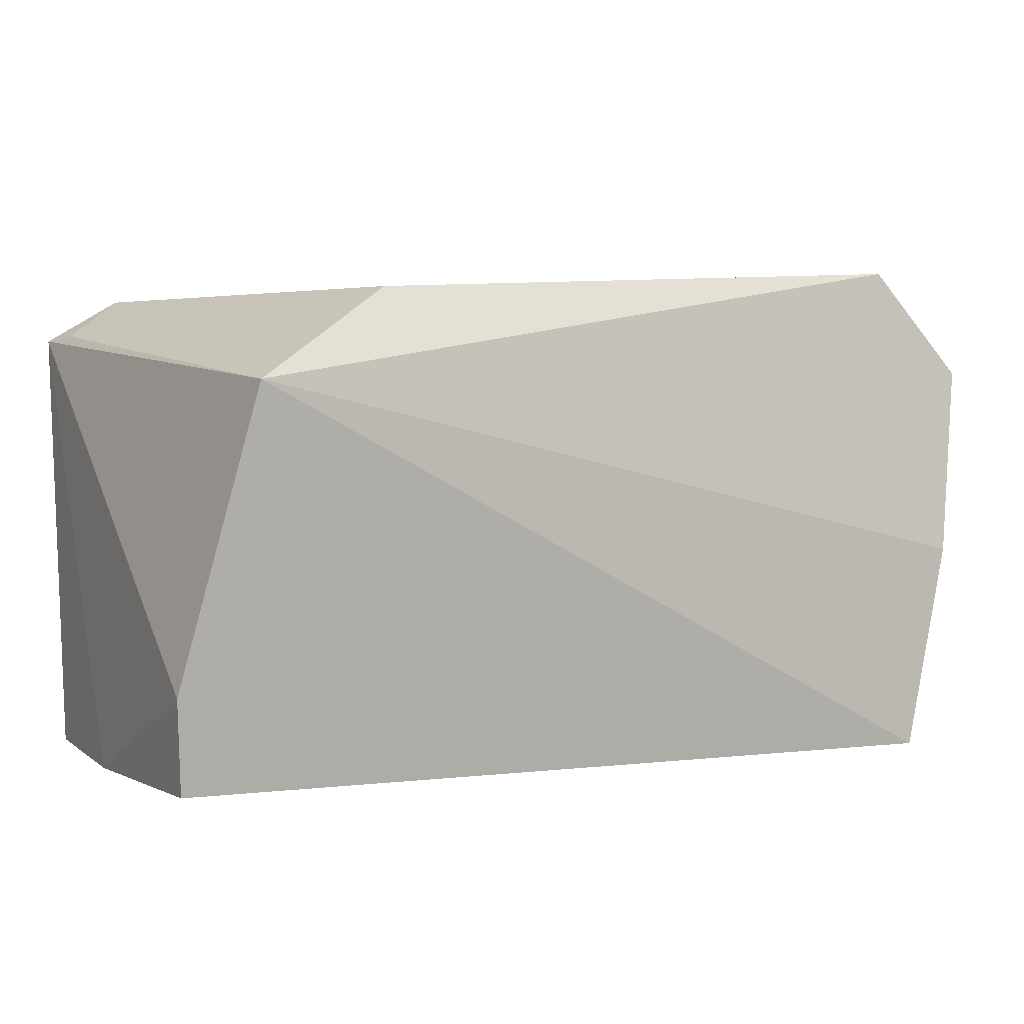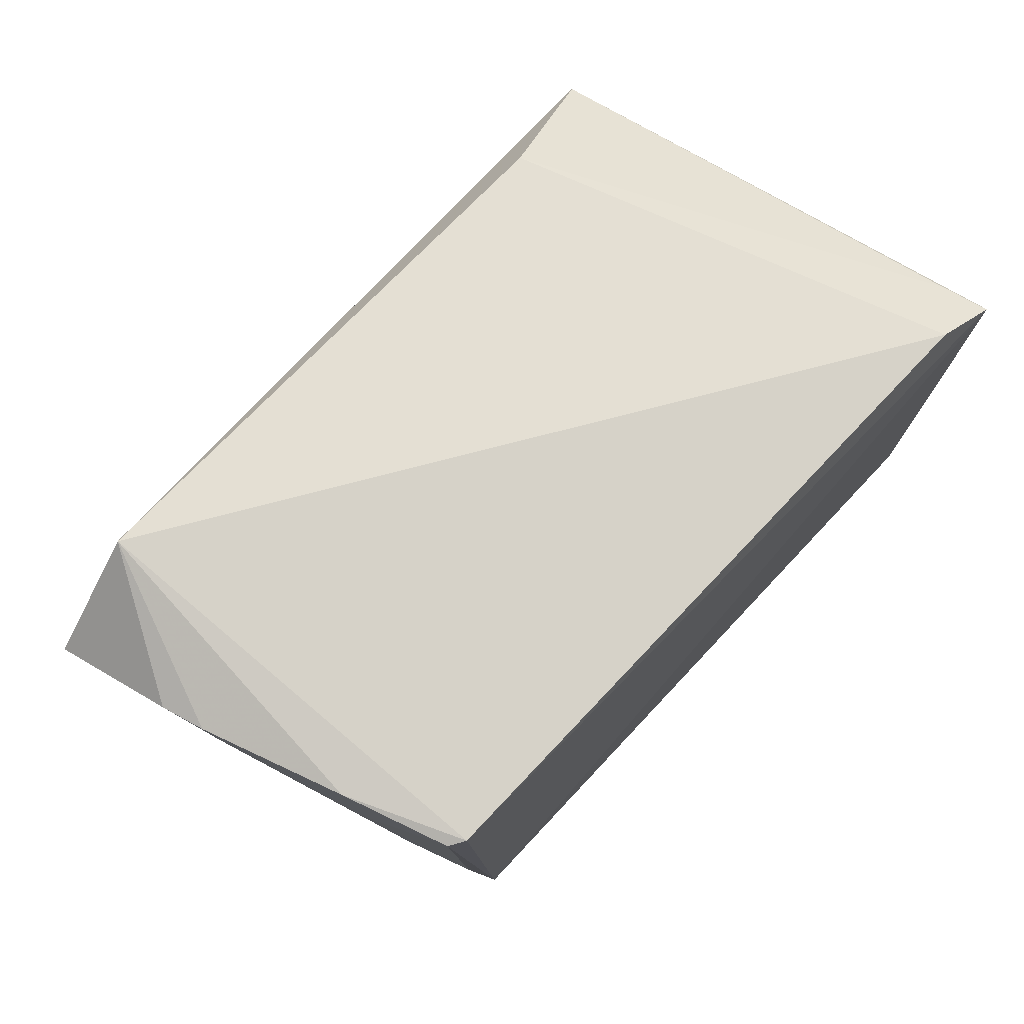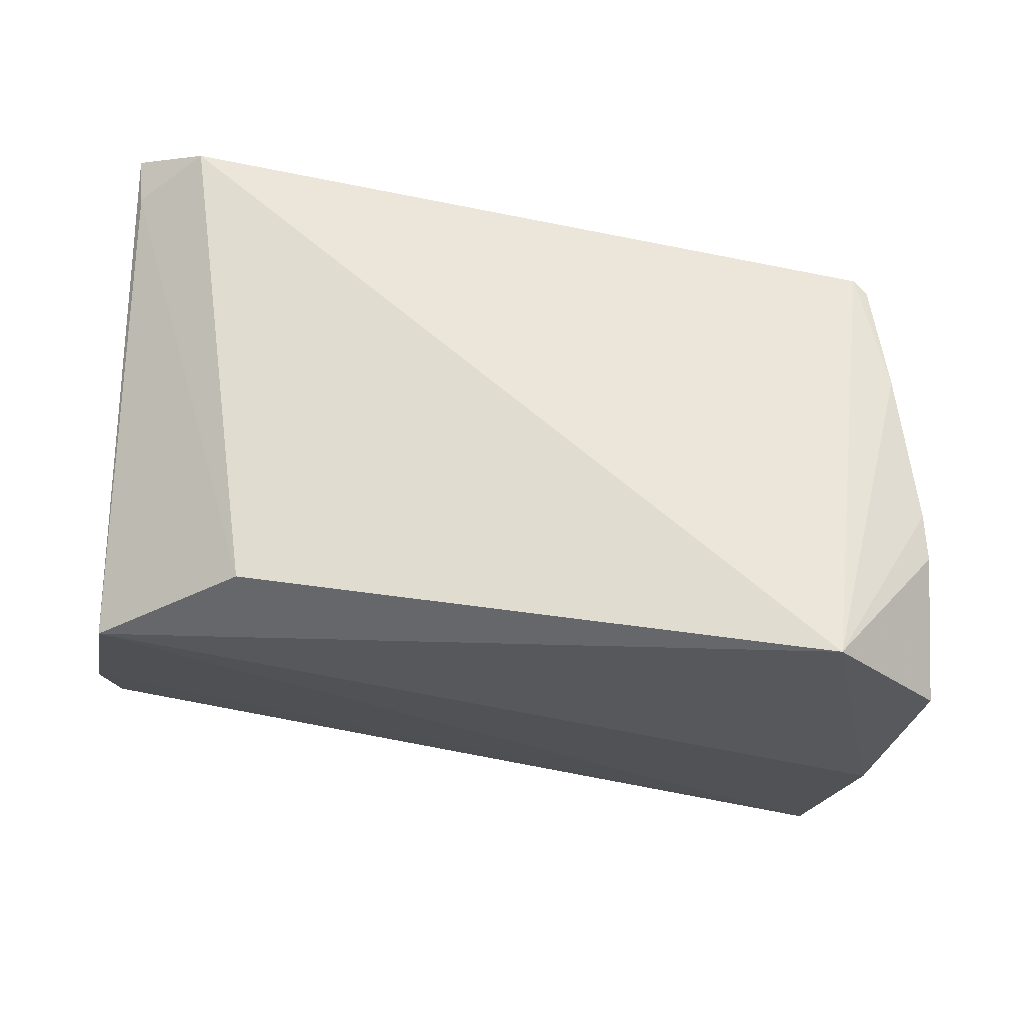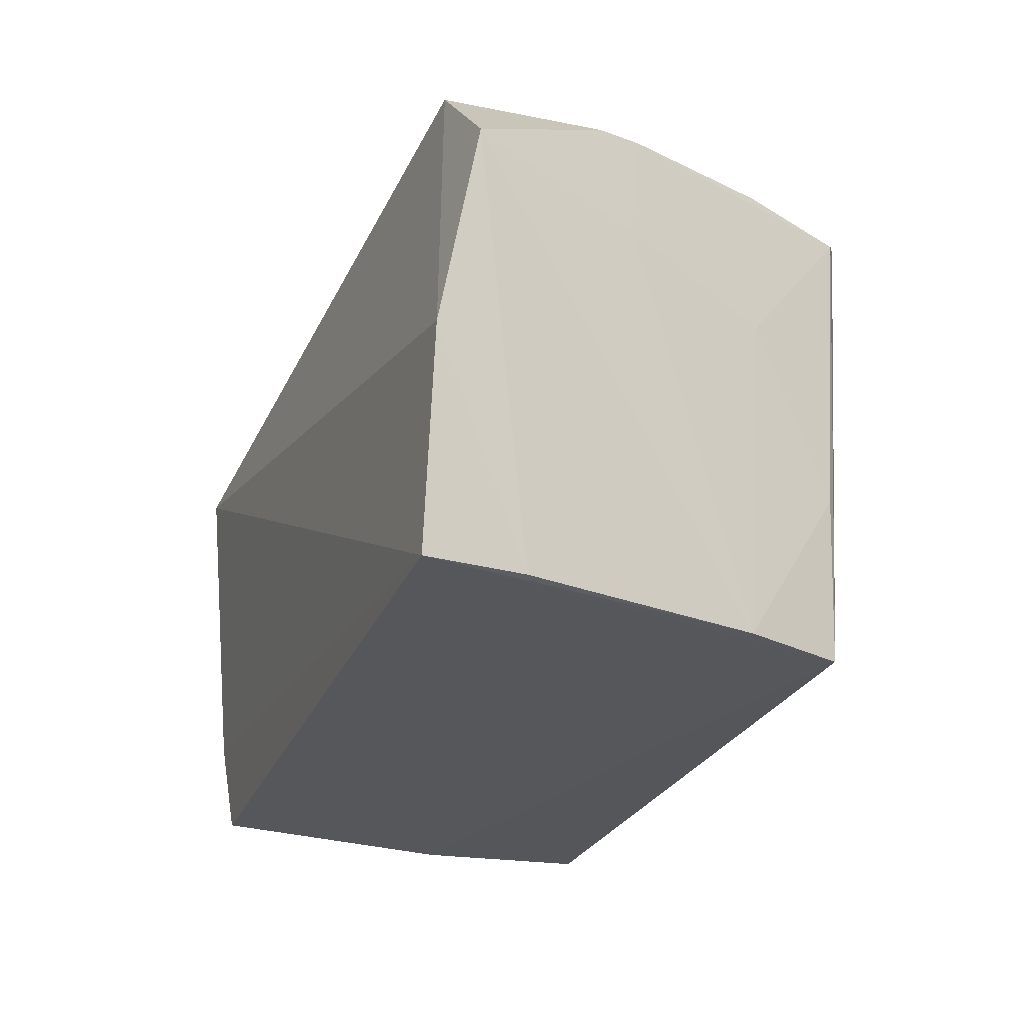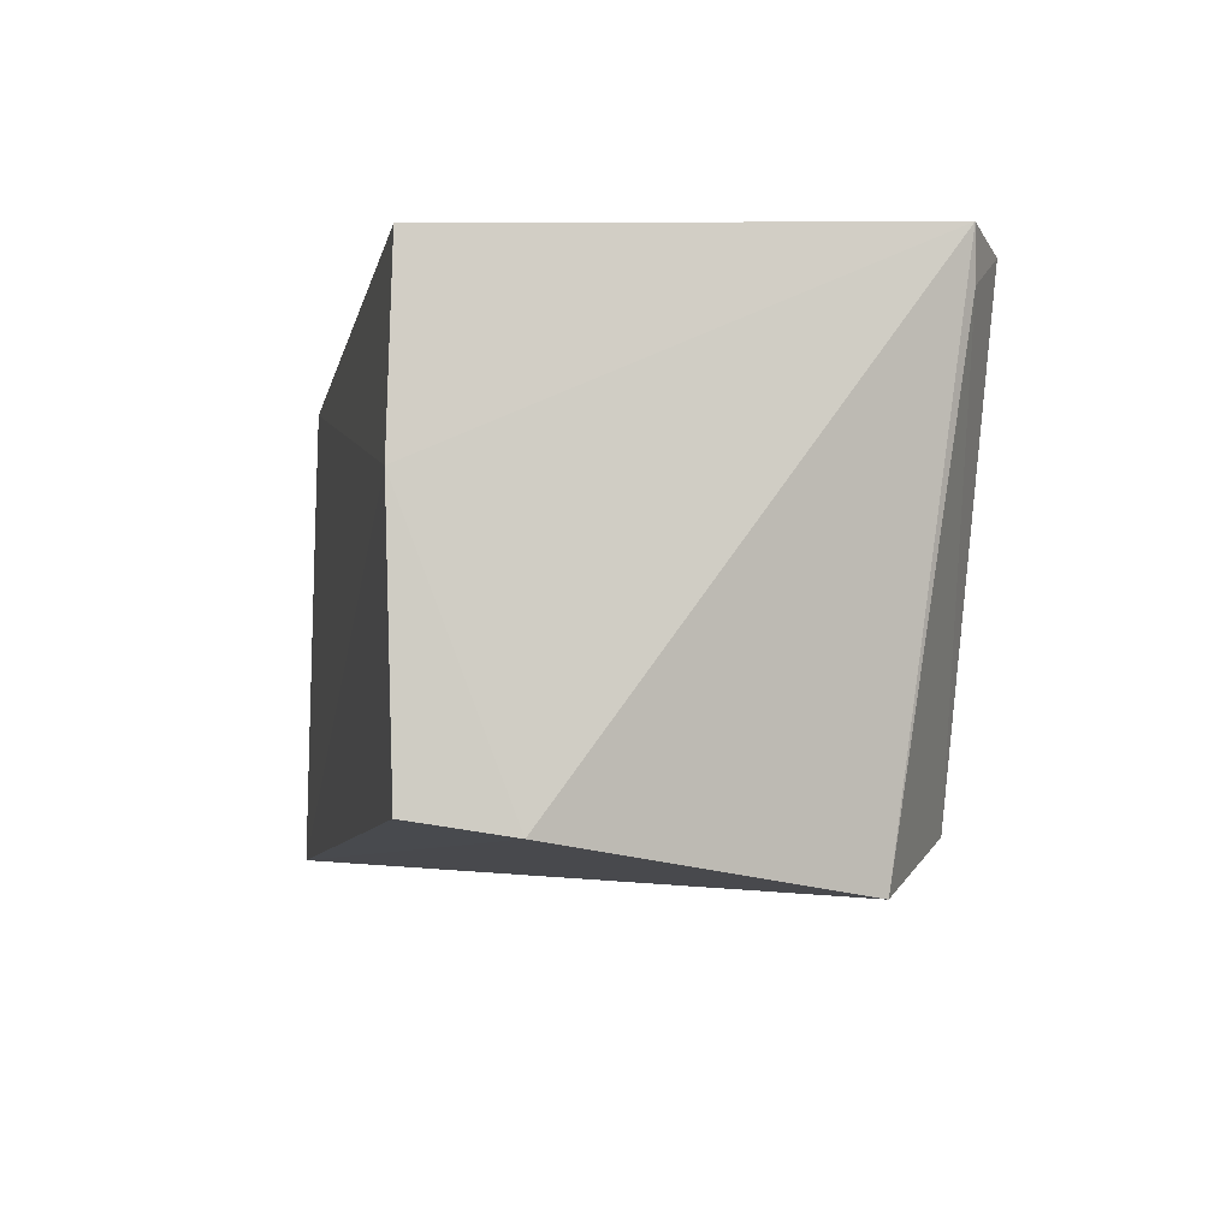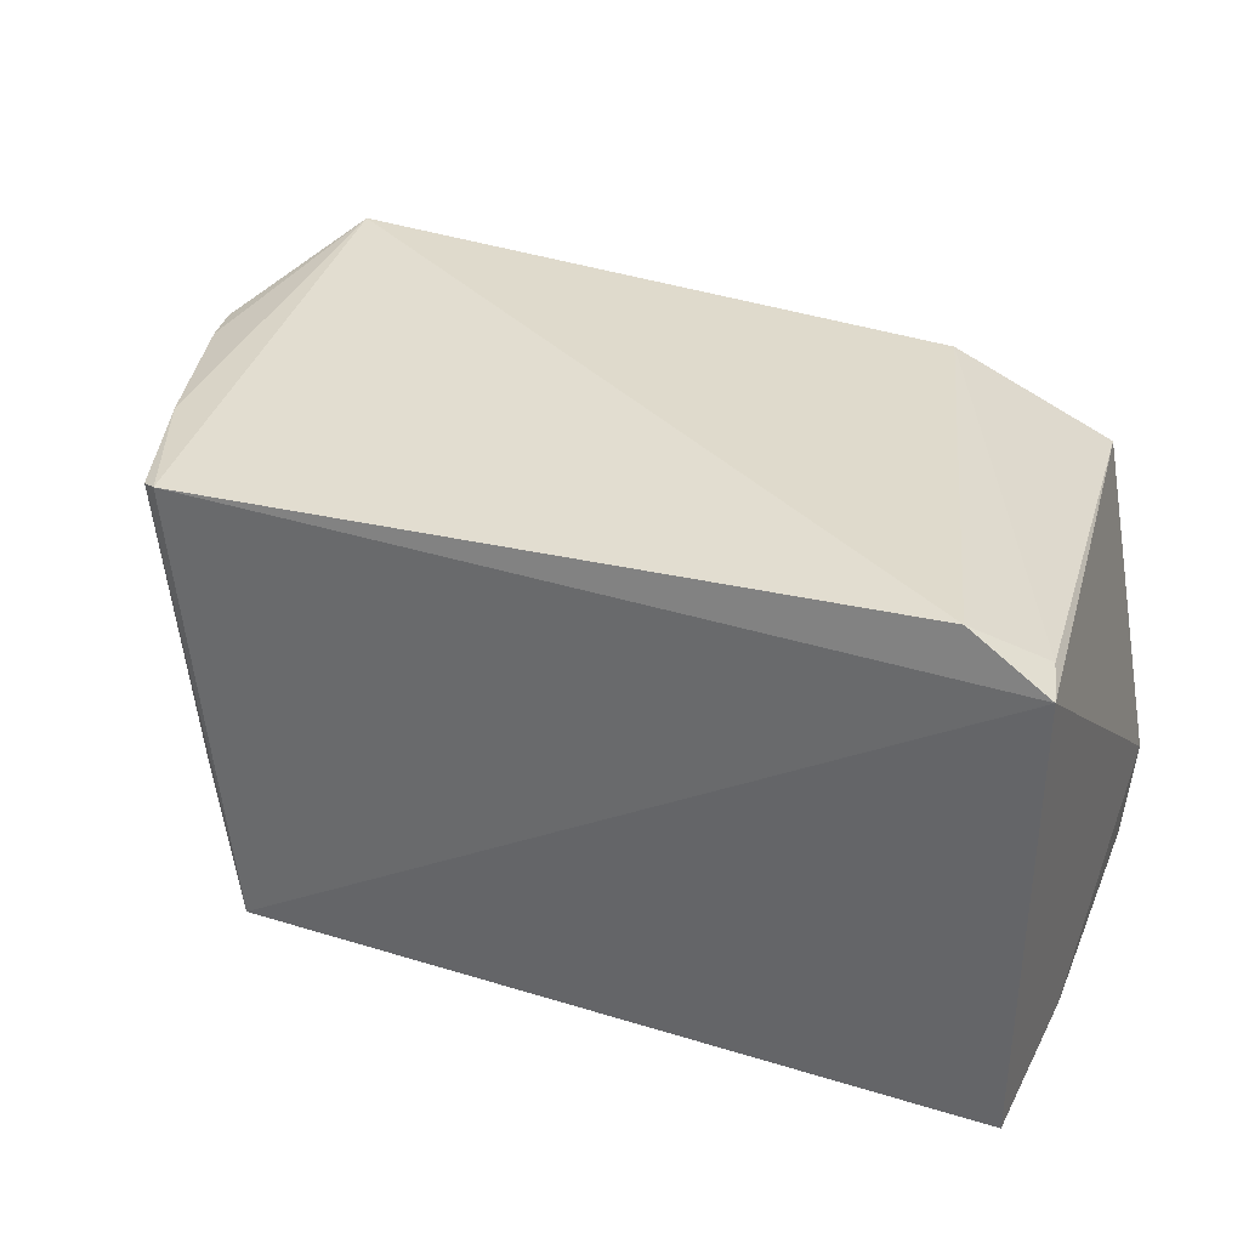
<metadata>
{"format":"obj","ext":"obj","renderer":"f3d","projection":"perspective","resolution":1024,"background":"white","views":[{"elev":2.3,"azim":-25.9,"up":"+Z"},{"elev":70.3,"azim":132.7,"up":"+Z"},{"elev":67.2,"azim":9.7,"up":"+Z"},{"elev":-26.1,"azim":70.2,"up":"+Z"},{"elev":-6.5,"azim":-101.4,"up":"+Y"},{"elev":32.2,"azim":-157.2,"up":"+Z"}]}
</metadata>
<code>
v 0.04399 0.1128 0.2153
v 0.0547 0.07651 0.212
v 0.04041 0.1121 0.1779
v -0.02008 0.1123 0.1777
v -0.01478 0.07108 0.2106
v -0.02091 0.1143 0.215
v 0.04704 0.1033 0.2039
v 0.04852 0.07437 0.178
v -0.02045 0.07471 0.186
v 0.04607 0.07627 0.2209
v 0.05195 0.09105 0.2161
v 0.0434 0.1033 0.178
v 0.04532 0.1119 0.2149
v -0.02039 0.0972 0.1773
v -0.002908 0.07537 0.2182
v -0.01467 0.1137 0.2187
v 0.05195 0.07411 0.1958
v 0.05285 0.08736 0.2159
v 0.04817 0.1031 0.216
v 0.04289 0.1113 0.1912
v 0.04749 0.08286 0.1782
v 0.05106 0.09055 0.2082
v -0.01984 0.0759 0.1781
v -0.01985 0.1103 0.2153
f 6 1 3
f 6 3 4
f 9 5 6
f 9 8 5
f 12 8 3
f 13 3 1
f 13 11 7
f 14 4 3
f 14 3 8
f 14 9 6
f 14 6 4
f 15 5 10
f 16 10 1
f 16 1 6
f 16 15 10
f 17 2 10
f 17 10 5
f 17 5 8
f 18 11 10
f 18 10 2
f 19 1 10
f 19 10 11
f 19 13 1
f 19 11 13
f 20 12 3
f 20 7 12
f 20 13 7
f 20 3 13
f 21 12 2
f 21 8 12
f 21 17 8
f 21 2 17
f 22 12 7
f 22 7 11
f 22 11 18
f 22 18 2
f 22 2 12
f 23 14 8
f 23 8 9
f 23 9 14
f 24 16 6
f 24 6 5
f 24 5 15
f 24 15 16

</code>
